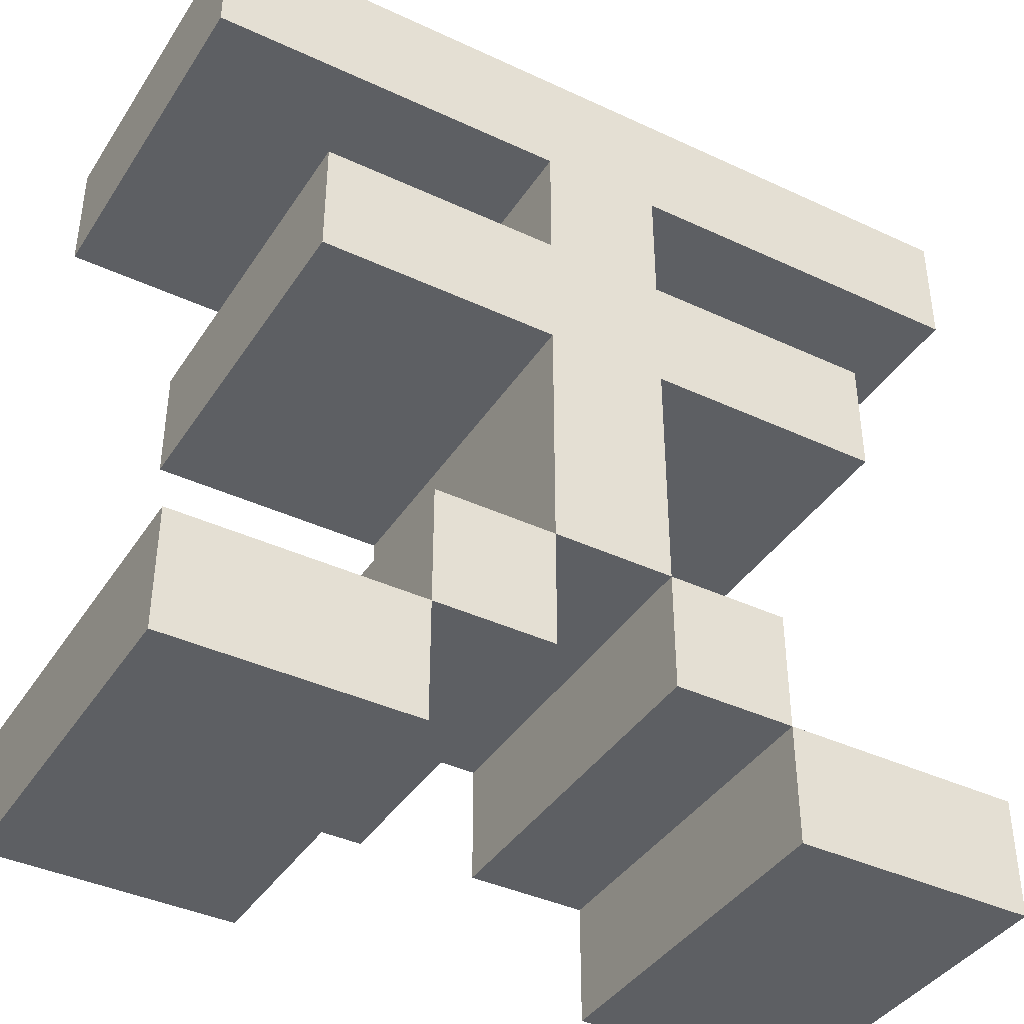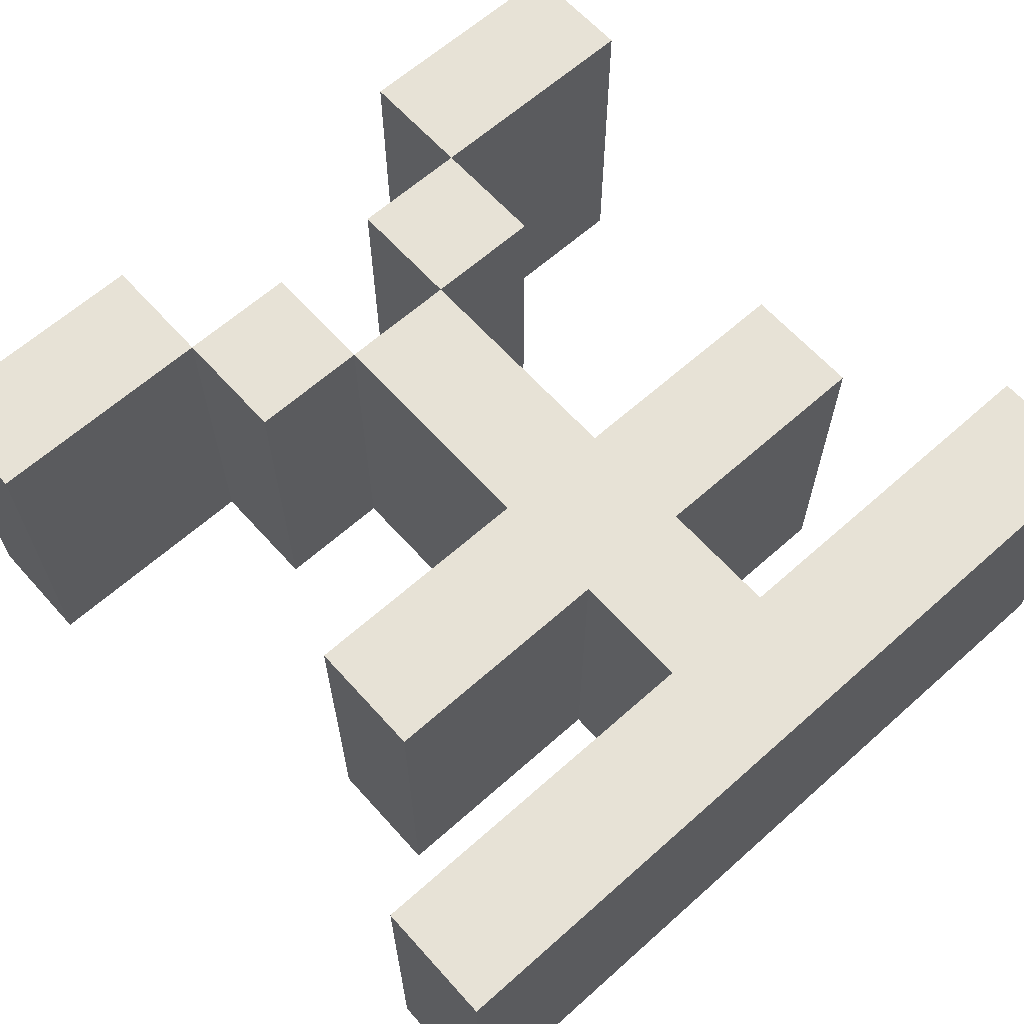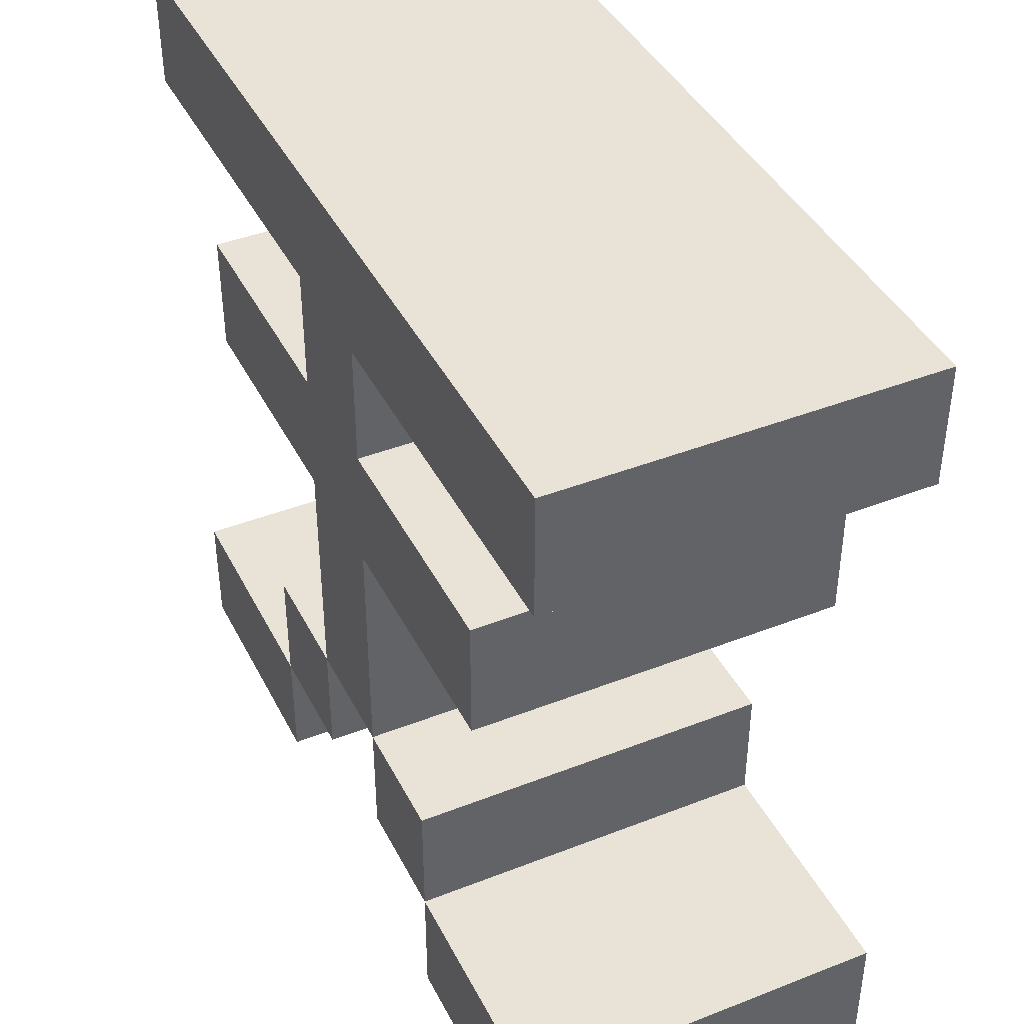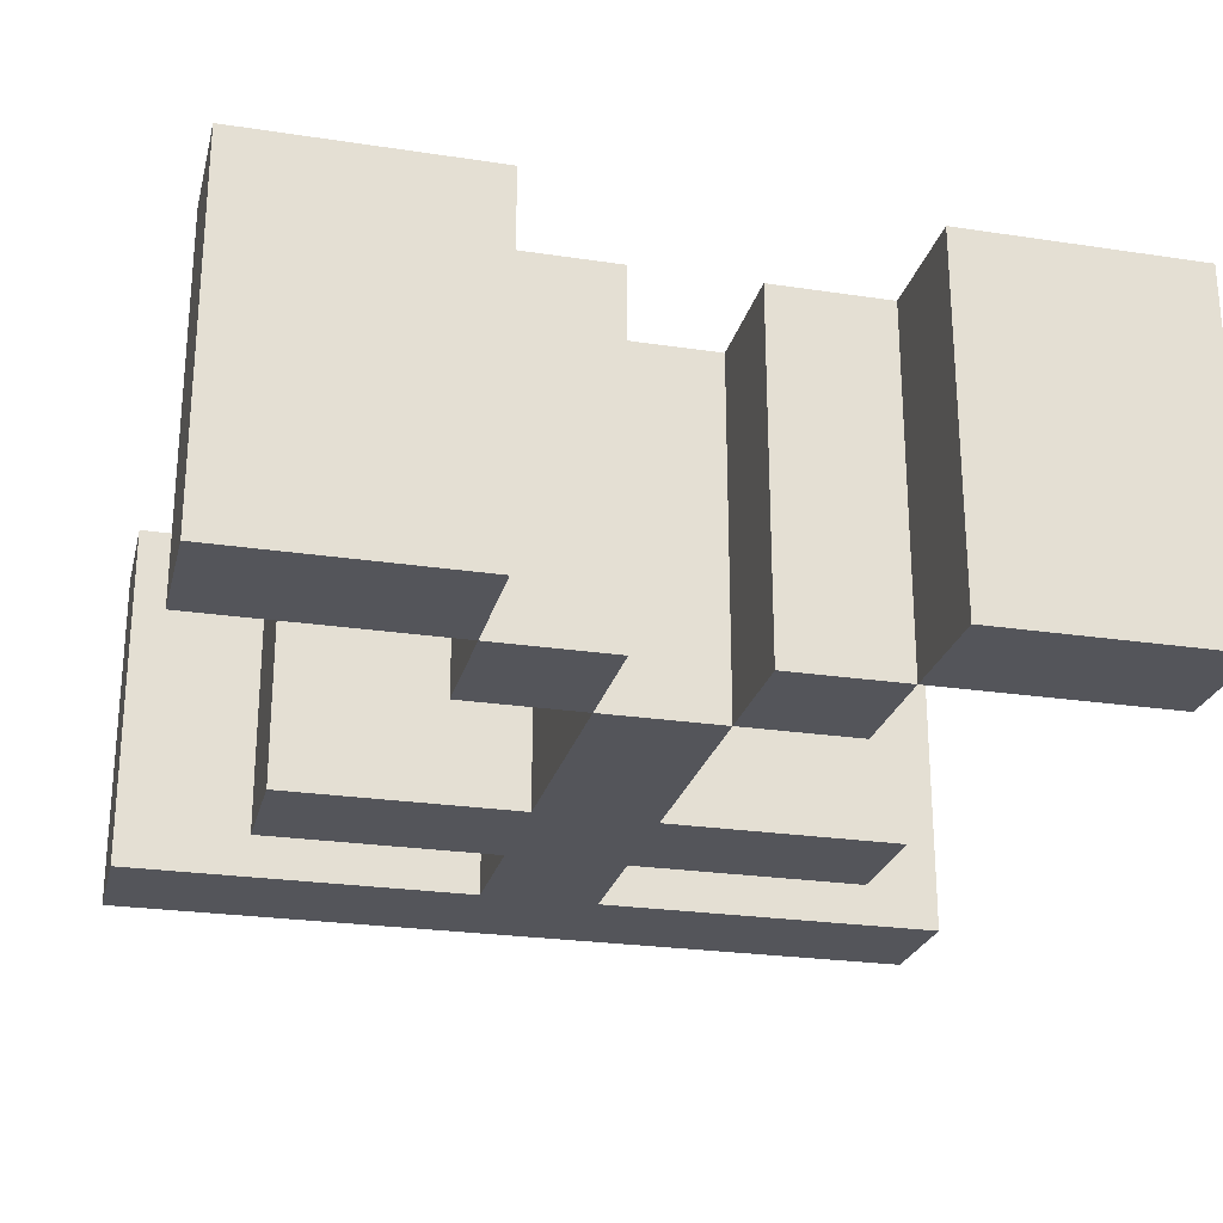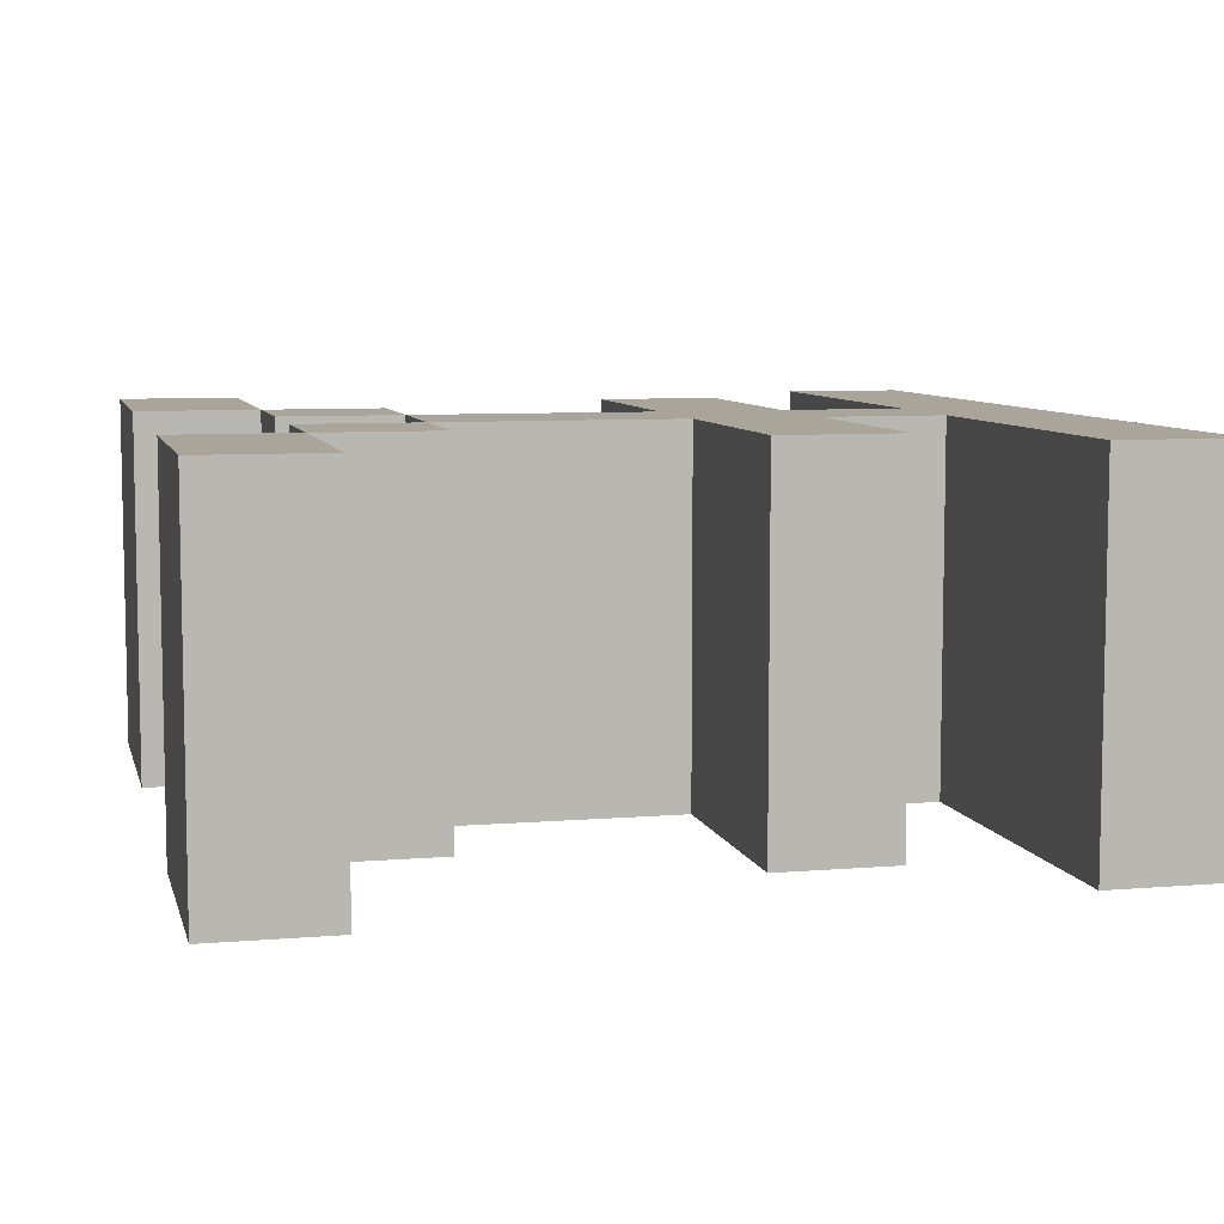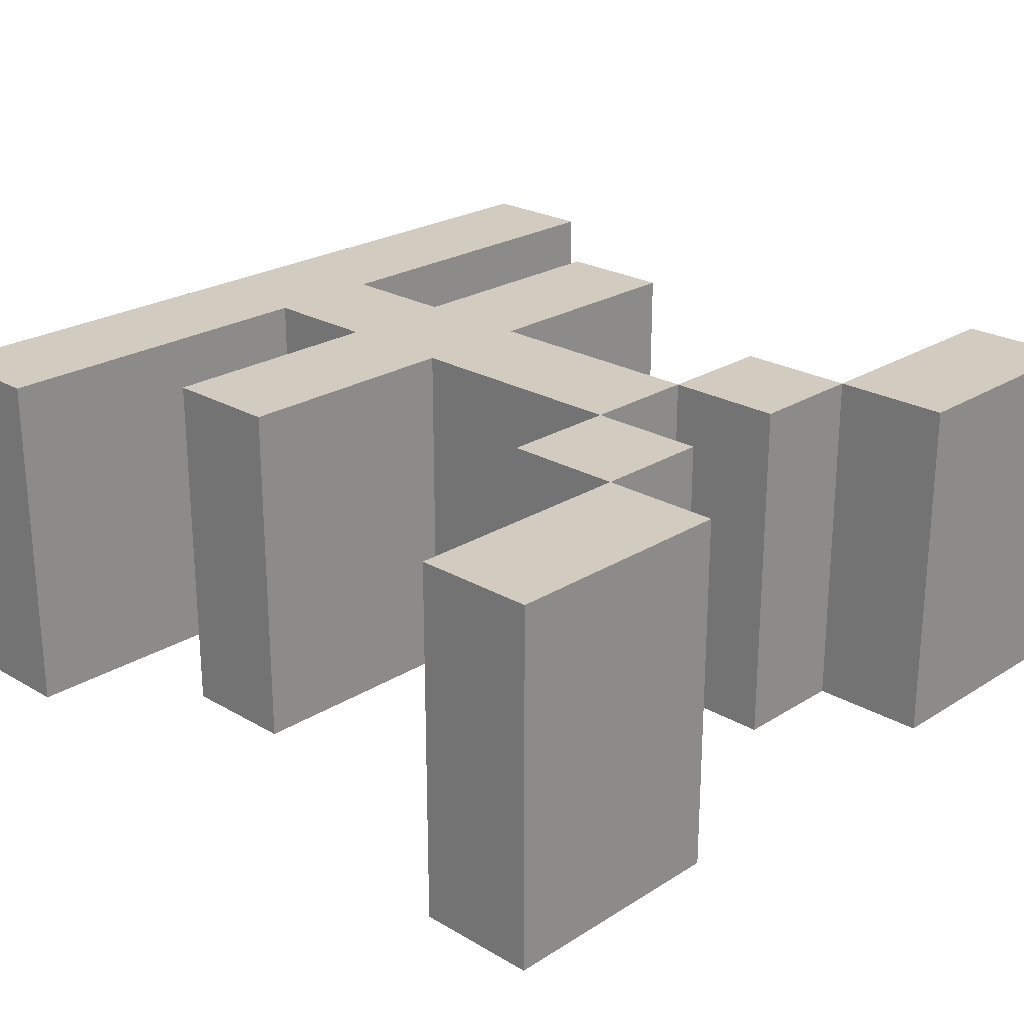
<metadata>
{"format":"obj","ext":"obj","renderer":"f3d","projection":"perspective","resolution":1024,"background":"white","views":[{"elev":-39.9,"azim":-30.0,"up":"+Y"},{"elev":63.7,"azim":138.1,"up":"+Z"},{"elev":41.7,"azim":64.7,"up":"+Y"},{"elev":-24.9,"azim":-13.8,"up":"+Z"},{"elev":7.5,"azim":76.6,"up":"+Z"},{"elev":23.9,"azim":-46.0,"up":"+Z"}]}
</metadata>
<code>
g ten
v -3.5 1 1.5
v -3.5 1 0.5
v -3.5 1 -1.5
v -3.5 2 1.5
v -3.5 2 0.5
v -3.5 2 -1.5
v -3.5 7 1.5
v -3.5 7 0.5
v -3.5 7 -1.5
v -3.5 8 1.5
v -3.5 8 0.5
v -3.5 8 -1.5
v -2.5 5 1.5
v -2.5 5 0.5
v -2.5 5 -1.5
v -2.5 6 1.5
v -2.5 6 0.5
v -2.5 6 -1.5
v -1.5 2 1.5
v -1.5 2 0.5
v -1.5 2 -1.5
v -1.5 3 1.5
v -1.5 3 0.5
v -1.5 3 -1.5
v -0.5 3 1.5
v -0.5 3 0.5
v -0.5 3 -1.5
v -0.5 5 1.5
v -0.5 5 0.5
v -0.5 5 -1.5
v -0.5 6 1.5
v -0.5 6 0.5
v -0.5 6 -1.5
v -0.5 7 1.5
v -0.5 7 0.5
v -0.5 7 -1.5
v 0.5 2 1.5
v 0.5 2 0.5
v 0.5 2 -1.5
v 0.5 3 1.5
v 0.5 3 0.5
v 0.5 3 -1.5
v 1.5 1 1.5
v 1.5 1 0.5
v 1.5 1 -1.5
v 1.5 2 1.5
v 1.5 2 0.5
v 1.5 2 -1.5
v -1.5 1 1.5
v -1.5 1 0.5
v -1.5 1 -1.5
v -1.5 2 1.5
v -1.5 2 0.5
v -1.5 2 -1.5
v -0.5 2 1.5
v -0.5 2 0.5
v -0.5 2 -1.5
v -0.5 3 1.5
v -0.5 3 0.5
v -0.5 3 -1.5
v 0.5 3 1.5
v 0.5 3 0.5
v 0.5 3 -1.5
v 0.5 5 1.5
v 0.5 5 0.5
v 0.5 5 -1.5
v 0.5 6 1.5
v 0.5 6 0.5
v 0.5 6 -1.5
v 0.5 7 1.5
v 0.5 7 0.5
v 0.5 7 -1.5
v 1.5 2 1.5
v 1.5 2 0.5
v 1.5 2 -1.5
v 1.5 3 1.5
v 1.5 3 0.5
v 1.5 3 -1.5
v 2.5 5 1.5
v 2.5 5 0.5
v 2.5 5 -1.5
v 2.5 6 1.5
v 2.5 6 0.5
v 2.5 6 -1.5
v 3.5 1 1.5
v 3.5 1 0.5
v 3.5 1 -1.5
v 3.5 2 1.5
v 3.5 2 0.5
v 3.5 2 -1.5
v 3.5 7 1.5
v 3.5 7 0.5
v 3.5 7 -1.5
v 3.5 8 1.5
v 3.5 8 0.5
v 3.5 8 -1.5
v -3.5 1 1.5
v -3.5 2 1.5
v -3.5 7 1.5
v -3.5 8 1.5
v -2.5 5 1.5
v -2.5 6 1.5
v -1.5 1 1.5
v -1.5 2 1.5
v -1.5 3 1.5
v -0.5 2 1.5
v -0.5 3 1.5
v -0.5 5 1.5
v -0.5 6 1.5
v -0.5 7 1.5
v 0.5 2 1.5
v 0.5 3 1.5
v 0.5 5 1.5
v 0.5 6 1.5
v 0.5 7 1.5
v 1.5 1 1.5
v 1.5 2 1.5
v 1.5 3 1.5
v 2.5 5 1.5
v 2.5 6 1.5
v 3.5 1 1.5
v 3.5 2 1.5
v 3.5 7 1.5
v 3.5 8 1.5
v -3.5 1 -1.5
v -3.5 2 -1.5
v -3.5 7 -1.5
v -3.5 8 -1.5
v -2.5 5 -1.5
v -2.5 6 -1.5
v -1.5 1 -1.5
v -1.5 2 -1.5
v -1.5 3 -1.5
v -0.5 2 -1.5
v -0.5 3 -1.5
v -0.5 5 -1.5
v -0.5 6 -1.5
v -0.5 7 -1.5
v 0.5 2 -1.5
v 0.5 3 -1.5
v 0.5 5 -1.5
v 0.5 6 -1.5
v 0.5 7 -1.5
v 1.5 1 -1.5
v 1.5 2 -1.5
v 1.5 3 -1.5
v 2.5 5 -1.5
v 2.5 6 -1.5
v 3.5 1 -1.5
v 3.5 2 -1.5
v 3.5 7 -1.5
v 3.5 8 -1.5
v -3.5 1 1.5
v -1.5 1 1.5
v 1.5 1 1.5
v 3.5 1 1.5
v -3.5 1 0.5
v -1.5 1 0.5
v 1.5 1 0.5
v 3.5 1 0.5
v -3.5 1 -1.5
v -1.5 1 -1.5
v 1.5 1 -1.5
v 3.5 1 -1.5
v -1.5 2 1.5
v -0.5 2 1.5
v 0.5 2 1.5
v 1.5 2 1.5
v -1.5 2 0.5
v -0.5 2 0.5
v 0.5 2 0.5
v 1.5 2 0.5
v -1.5 2 -1.5
v -0.5 2 -1.5
v 0.5 2 -1.5
v 1.5 2 -1.5
v -0.5 3 1.5
v 0.5 3 1.5
v -0.5 3 0.5
v 0.5 3 0.5
v -0.5 3 -1.5
v 0.5 3 -1.5
v -2.5 5 1.5
v -0.5 5 1.5
v 0.5 5 1.5
v 2.5 5 1.5
v -2.5 5 0.5
v -0.5 5 0.5
v 0.5 5 0.5
v 2.5 5 0.5
v -2.5 5 -1.5
v -0.5 5 -1.5
v 0.5 5 -1.5
v 2.5 5 -1.5
v -3.5 7 1.5
v -0.5 7 1.5
v 0.5 7 1.5
v 3.5 7 1.5
v -3.5 7 0.5
v -0.5 7 0.5
v 0.5 7 0.5
v 3.5 7 0.5
v -3.5 7 -1.5
v -0.5 7 -1.5
v 0.5 7 -1.5
v 3.5 7 -1.5
v -3.5 2 1.5
v -1.5 2 1.5
v 1.5 2 1.5
v 3.5 2 1.5
v -3.5 2 0.5
v -1.5 2 0.5
v 1.5 2 0.5
v 3.5 2 0.5
v -3.5 2 -1.5
v -1.5 2 -1.5
v 1.5 2 -1.5
v 3.5 2 -1.5
v -1.5 3 1.5
v -0.5 3 1.5
v 0.5 3 1.5
v 1.5 3 1.5
v -1.5 3 0.5
v -0.5 3 0.5
v 0.5 3 0.5
v 1.5 3 0.5
v -1.5 3 -1.5
v -0.5 3 -1.5
v 0.5 3 -1.5
v 1.5 3 -1.5
v -2.5 6 1.5
v -0.5 6 1.5
v 0.5 6 1.5
v 2.5 6 1.5
v -2.5 6 0.5
v -0.5 6 0.5
v 0.5 6 0.5
v 2.5 6 0.5
v -2.5 6 -1.5
v -0.5 6 -1.5
v 0.5 6 -1.5
v 2.5 6 -1.5
v -3.5 8 1.5
v 3.5 8 1.5
v -3.5 8 0.5
v 3.5 8 0.5
v -3.5 8 -1.5
v 3.5 8 -1.5
f 4 2 1
f 5 3 2
f 5 2 4
f 6 3 5
f 10 8 7
f 11 9 8
f 11 8 10
f 12 9 11
f 16 14 13
f 17 15 14
f 17 14 16
f 18 15 17
f 22 20 19
f 23 21 20
f 23 20 22
f 24 21 23
f 28 26 25
f 29 27 26
f 29 26 28
f 30 27 29
f 34 32 31
f 35 33 32
f 35 32 34
f 36 33 35
f 40 38 37
f 41 39 38
f 41 38 40
f 42 39 41
f 46 44 43
f 47 45 44
f 47 44 46
f 48 45 47
f 49 50 52
f 50 51 53
f 52 50 53
f 53 51 54
f 55 56 58
f 56 57 59
f 58 56 59
f 59 57 60
f 61 62 64
f 62 63 65
f 64 62 65
f 65 63 66
f 67 68 70
f 68 69 71
f 70 68 71
f 71 69 72
f 73 74 76
f 74 75 77
f 76 74 77
f 77 75 78
f 79 80 82
f 80 81 83
f 82 80 83
f 83 81 84
f 85 86 88
f 86 87 89
f 88 86 89
f 89 87 90
f 91 92 94
f 92 93 95
f 94 92 95
f 95 93 96
f 103 98 97
f 104 98 103
f 106 105 104
f 107 105 106
f 108 102 101
f 109 102 108
f 110 100 99
f 112 110 109
f 112 109 108
f 112 108 107
f 113 110 112
f 114 110 113
f 115 100 110
f 115 110 114
f 117 112 111
f 118 112 117
f 119 114 113
f 120 114 119
f 121 117 116
f 122 117 121
f 123 100 115
f 124 100 123
f 125 126 131
f 131 126 132
f 132 133 134
f 134 133 135
f 129 130 136
f 136 130 137
f 127 128 138
f 137 138 140
f 136 137 140
f 135 136 140
f 140 138 141
f 141 138 142
f 138 128 143
f 142 138 143
f 139 140 145
f 145 140 146
f 141 142 147
f 147 142 148
f 144 145 149
f 149 145 150
f 143 128 151
f 151 128 152
f 157 154 153
f 158 154 157
f 159 156 155
f 160 156 159
f 161 158 157
f 162 158 161
f 163 160 159
f 164 160 163
f 169 166 165
f 170 166 169
f 171 168 167
f 172 168 171
f 173 170 169
f 174 170 173
f 175 172 171
f 176 172 175
f 179 178 177
f 180 178 179
f 181 180 179
f 182 180 181
f 187 184 183
f 188 184 187
f 189 186 185
f 190 186 189
f 191 188 187
f 192 188 191
f 193 190 189
f 194 190 193
f 199 196 195
f 200 196 199
f 201 198 197
f 202 198 201
f 203 200 199
f 204 200 203
f 205 202 201
f 206 202 205
f 207 208 211
f 211 208 212
f 209 210 213
f 213 210 214
f 211 212 215
f 215 212 216
f 213 214 217
f 217 214 218
f 219 220 223
f 223 220 224
f 221 222 225
f 225 222 226
f 223 224 227
f 227 224 228
f 225 226 229
f 229 226 230
f 231 232 235
f 235 232 236
f 233 234 237
f 237 234 238
f 235 236 239
f 239 236 240
f 237 238 241
f 241 238 242
f 243 244 245
f 245 244 246
f 245 246 247
f 247 246 248

</code>
